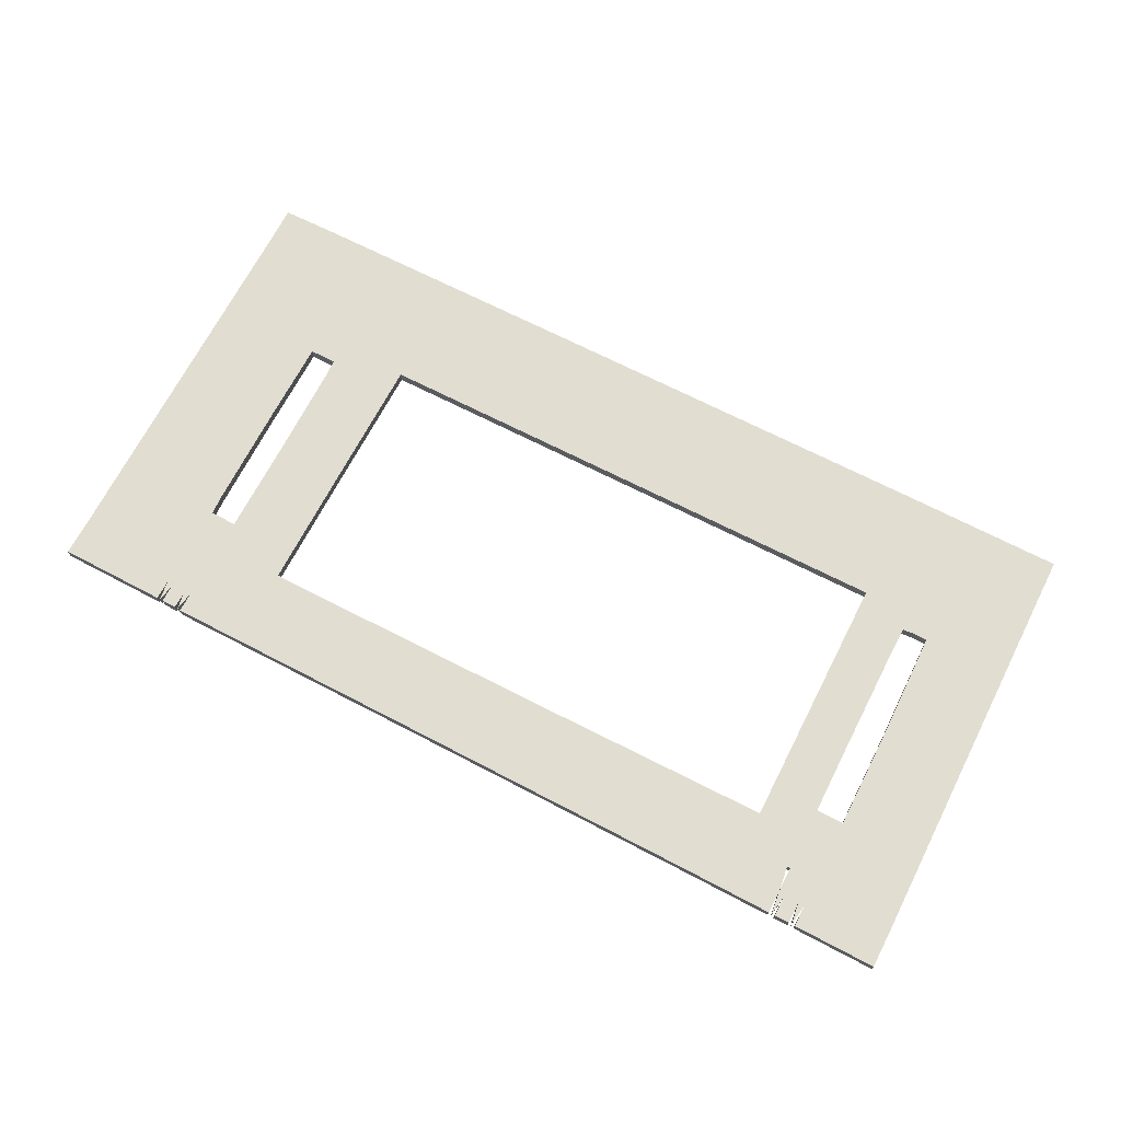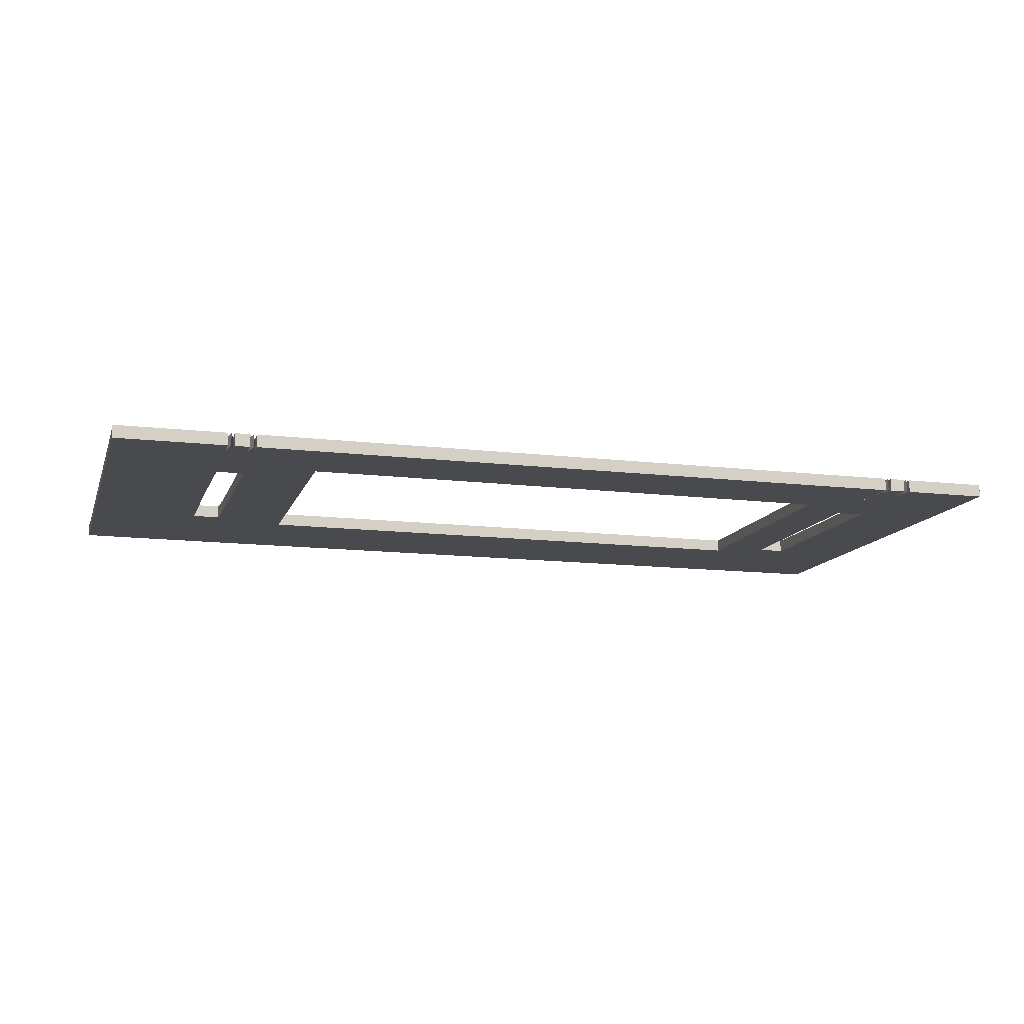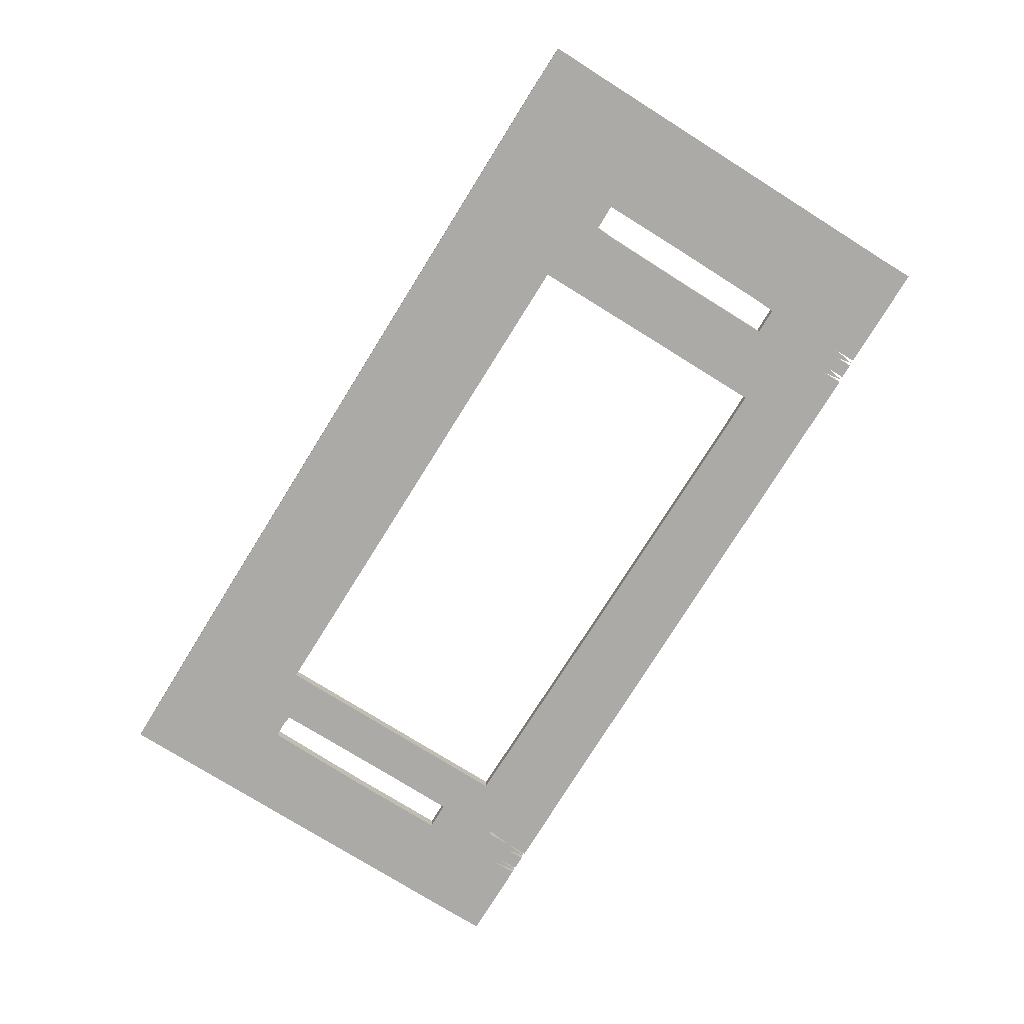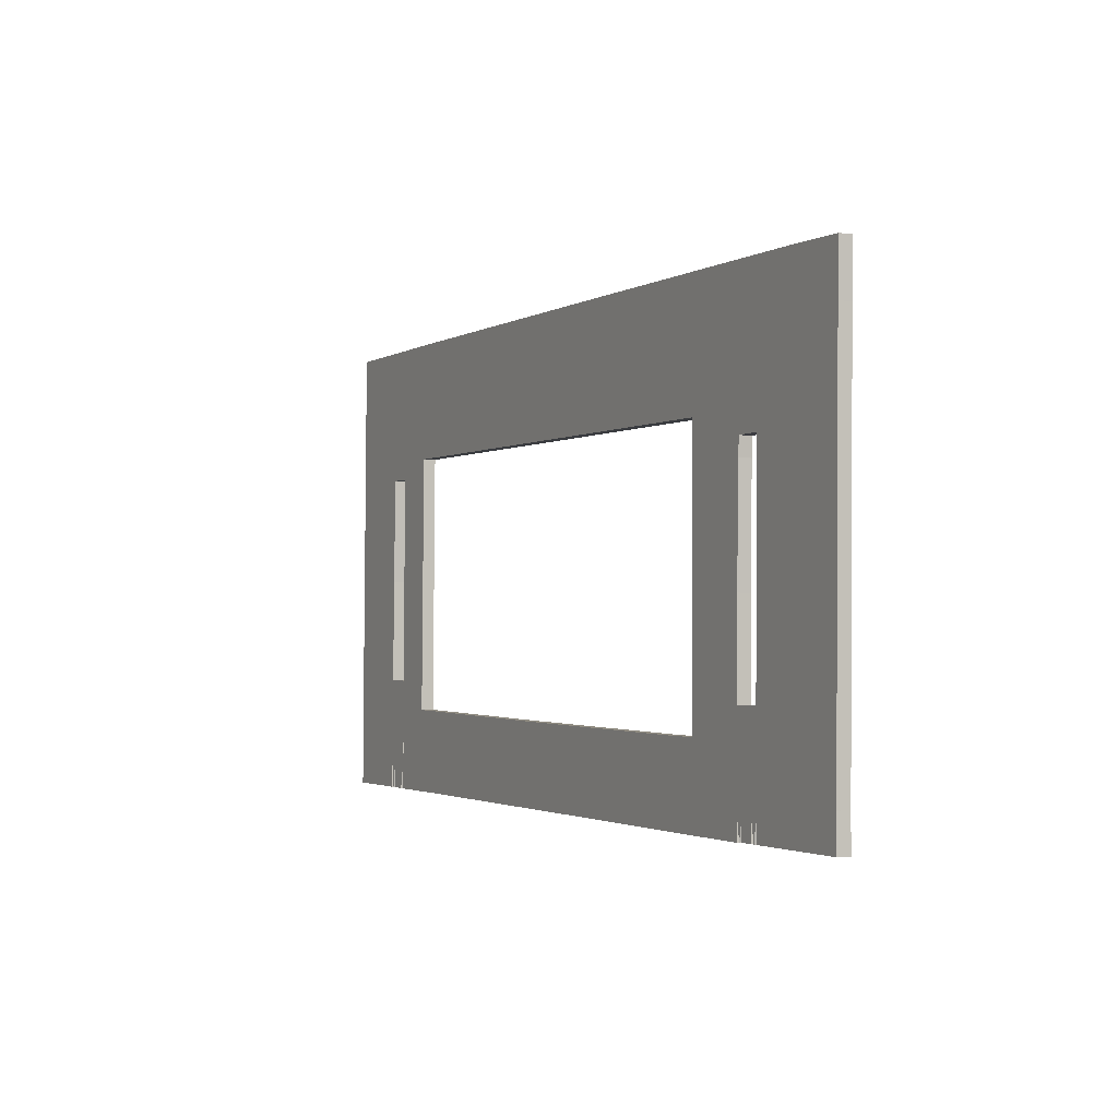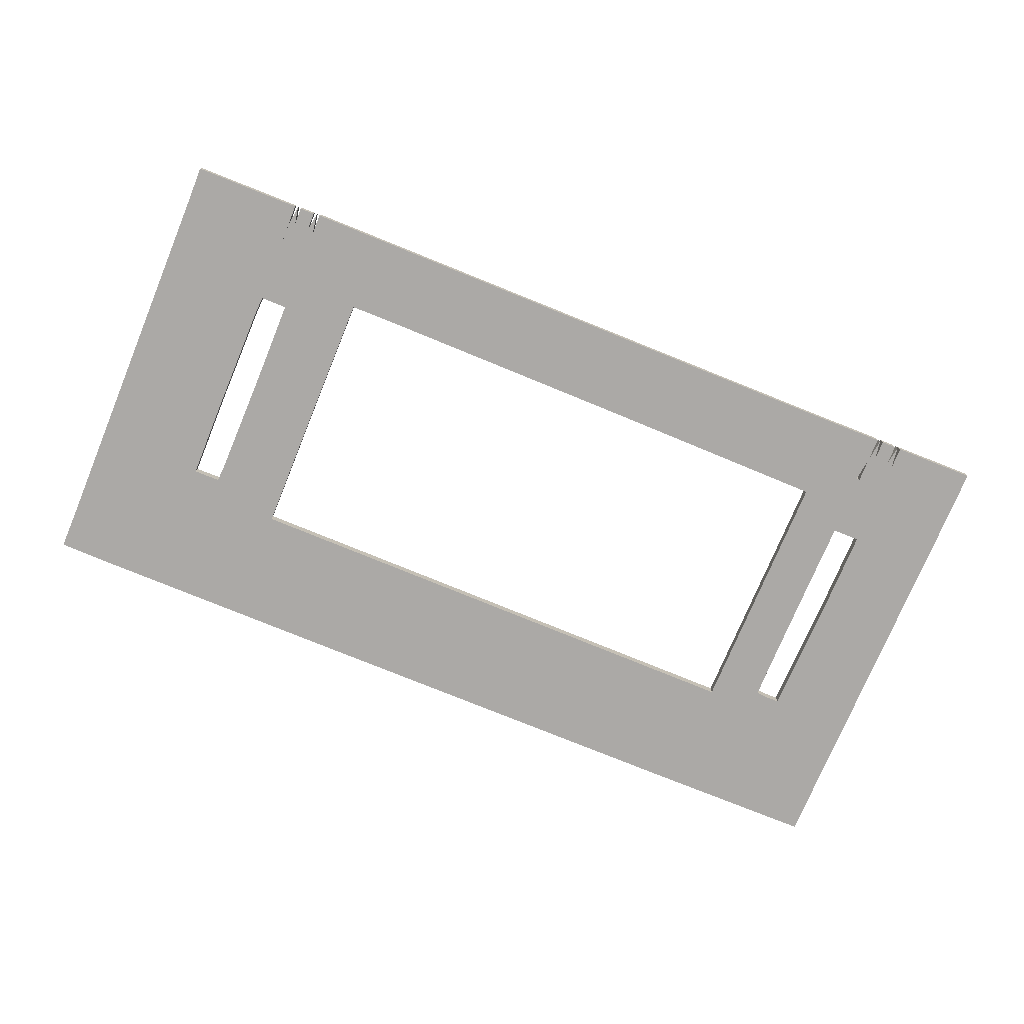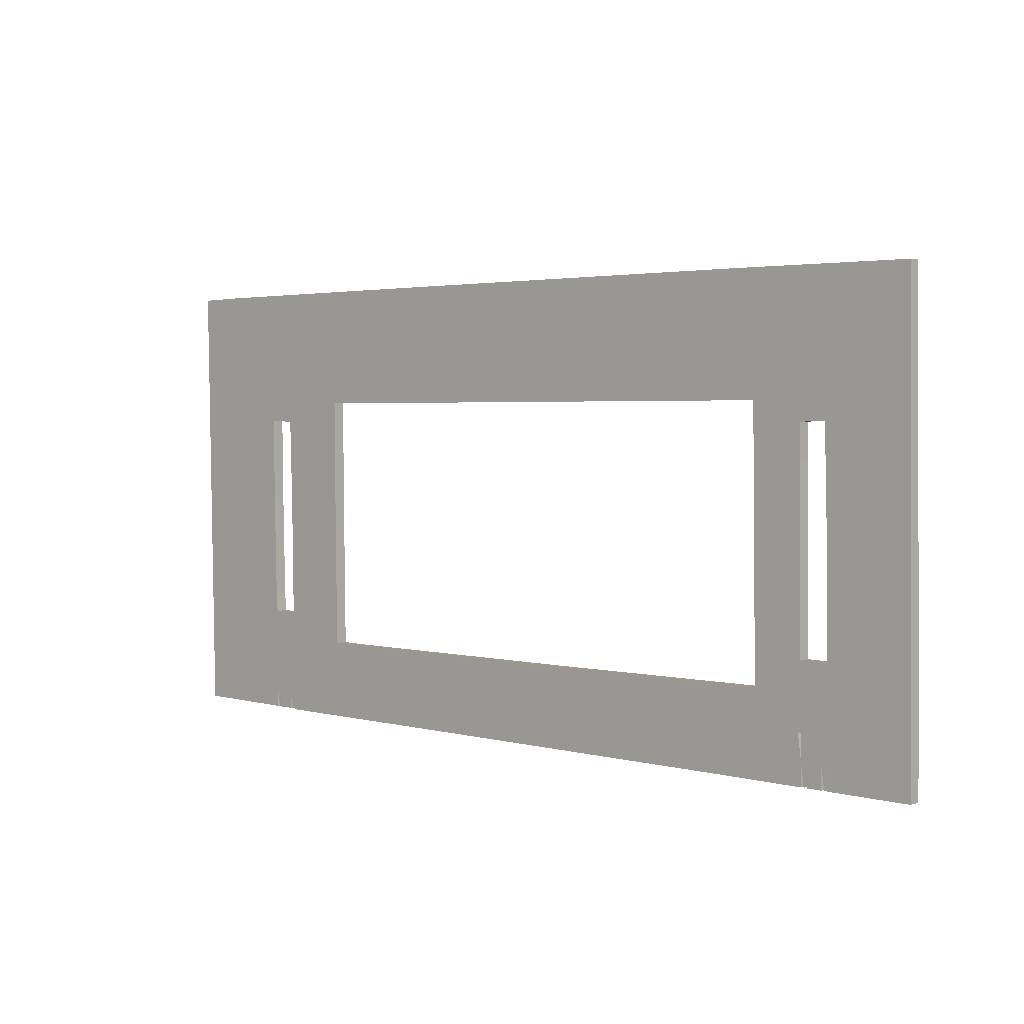
<metadata>
{"format":"obj","ext":"obj","renderer":"f3d","projection":"perspective","resolution":1024,"background":"white","views":[{"elev":68.9,"azim":27.9,"up":"+Z"},{"elev":-12.9,"azim":-15.1,"up":"+Z"},{"elev":-75.8,"azim":-121.3,"up":"+Z"},{"elev":-2.2,"azim":-117.1,"up":"+Y"},{"elev":-75.6,"azim":-21.7,"up":"+Z"},{"elev":3.7,"azim":41.7,"up":"+Y"}]}
</metadata>
<code>
o obj_0
v 21.51 		22.22 		0
v 21.47 		24.18 		0
v 21.47 		24.18 		0.5
v 21.51 		22.22 		0.5
v 21.71 		6.168 		0
v 21.72 		7.501 		0
v 25.89 		18.78 		0.5
v 21.71 		6.168 		0.5
v 25.89 		18.78 		0
v 21.72 		7.501 		0.5
v 53.38 		17.86 		0
v 31.53 		9.301 		0
v 31.53 		9.301 		0.5
v 36.8 		6.196 		0
v 53.55 		8.192 		0.5
v 53.38 		17.86 		0.5
v 53.41 		8.192 		0.5
v 53.41 		8.192 		0
v 53.55 		8.192 		0
v 53.38 		19.1 		0
v 29.87 		9.301 		0
v 29.87 		9.301 		0.5
v 26.95 		18.78 		0
v 53.38 		19.1 		0.5
v 27.13 		6.14 		0
v 27.13 		6.14 		0.5
v 53.86 		19.16 		0
v 23.52 		24.23 		0
v 57.95 		7.671 		0.5
v 57.95 		7.671 		0
v 27 		18.09 		0
v 50.01 		6.253 		0.5
v 50.01 		6.253 		0
v 26.95 		18.78 		0.5
v 23.52 		24.23 		0.5
v 53.8 		6.253 		0.5
v 53.8 		6.253 		0
v 54.4 		6.253 		0
v 54.4 		6.253 		0.5
v 26.03 		6.168 		0
v 26.03 		6.168 		0.5
v 29.78 		19.59 		0
v 54.65 		6.253 		0.5
v 54.65 		6.253 		0
v 57.95 		6.253 		0
v 57.95 		6.253 		0.5
v 26.88 		6.168 		0
v 26.88 		6.168 		0.5
v 26.29 		6.168 		0.5
v 26.29 		6.168 		0
v 53.55 		6.253 		0
v 53.55 		6.253 		0.5
v 26.03 		7.777 		0.5
v 26.03 		7.777 		0
v 27 		18.09 		0.5
v 27.11 		10.4 		0
v 53.55 		7.184 		0
v 27.08 		13.89 		0
v 53.68 		6.253 		0
v 26.03 		7.777 		0.5
v 53.68 		6.253 		0.5
v 36.8 		6.196 		0.5
v 26.03 		7.777 		0
v 53.55 		7.184 		0.5
v 53.86 		19.16 		0.5
v 54.4 		19.15 		0
v 26.03 		6.972 		0
v 51.41 		19.86 		0
v 26.03 		6.972 		0.5
v 53.8 		7.057 		0.5
v 53.8 		7.057 		0
v 26.05 		10.4 		0
v 26.16 		6.168 		0
v 26.16 		6.168 		0.5
v 26.29 		6.845 		0.5
v 26.29 		6.845 		0
v 54.4 		19.15 		0.5
v 29.78 		19.59 		0.5
v 51.41 		19.86 		0.5
v 26 		11.18 		0
v 26.88 		6.845 		0.5
v 26.88 		6.845 		0
v 25.92 		15.38 		0
v 50.62 		24.55 		0
v 57.68 		24.59 		0
v 57.68 		24.59 		0.5
v 27.08 		13.89 		0.5
v 27.11 		10.4 		0.5
v 27.01 		6.168 		0
v 27.01 		6.168 		0.5
v 29.82 		14.44 		0
v 50.62 		24.55 		0.5
v 54.4 		7.057 		0.5
v 27.13 		6.969 		0.5
v 54.4 		7.057 		0
v 27.13 		6.969 		0
v 26.05 		10.4 		0.5
v 54.52 		6.253 		0
v 54.52 		6.253 		0.5
v 54.59 		10.74 		0.5
v 53.49 		10.74 		0.5
v 26 		11.18 		0.5
v 54.65 		7.181 		0.5
v 54.65 		7.181 		0
v 53.44 		13.68 		0.5
v 25.92 		15.38 		0.5
v 54.59 		10.74 		0
v 53.49 		10.74 		0
v 54.53 		14.91 		0.5
v 53.44 		13.68 		0
v 29.82 		14.44 		0.5
v 51.57 		9.579 		0.5
v 54.53 		14.91 		0
v 51.57 		9.579 		0
v 42.37 		9.431 		0
v 42.37 		9.431 		0.5
v 34.59 		24.37 		0.5
v 34.59 		24.37 		0
g group_0_11107152
f 80 6 83
f 15 17 18
f 15 18 19
f 13 12 21
f 13 21 22
f 20 11 68
f 24 16 11
f 24 11 20
f 1 28 9
f 2 28 1
f 23 9 28
f 28 42 23
f 68 114 112
f 34 35 7
f 35 4 7
f 3 4 35
f 10 106 4
f 36 37 38
f 36 38 39
f 8 5 41
f 40 41 5
f 43 44 45
f 43 45 46
f 31 23 42
f 47 48 49
f 47 49 50
f 32 33 51
f 32 51 52
f 28 118 42
f 53 41 40
f 53 40 54
f 55 78 34
f 60 53 54
f 60 54 63
f 57 59 61
f 57 61 64
f 65 24 20
f 65 20 27
f 20 68 84
f 60 63 67
f 60 67 69
f 70 61 59
f 70 59 71
f 24 79 16
f 67 73 74
f 67 74 69
f 68 112 79
f 75 74 73
f 75 73 76
f 112 105 79
f 65 86 24
f 77 65 27
f 77 27 66
f 75 76 50
f 75 50 49
f 58 31 91
f 56 63 72
f 87 111 55
f 78 55 111
f 77 86 65
f 79 24 86
f 54 6 72
f 81 48 47
f 81 47 82
f 35 34 78
f 79 117 78
f 70 71 37
f 70 37 36
f 29 30 86
f 77 109 86
f 81 82 89
f 81 89 90
f 85 84 92
f 85 92 86
f 93 39 38
f 93 38 95
f 94 90 89
f 94 89 96
f 92 117 79
f 79 86 92
f 25 26 96
f 94 96 26
f 21 56 91
f 56 58 91
f 42 91 31
f 93 95 98
f 93 98 99
f 102 10 97
f 85 86 30
f 62 26 25
f 103 99 98
f 103 98 104
f 105 112 101
f 1 6 10
f 81 94 60
f 107 108 101
f 107 101 100
f 10 6 5
f 10 5 8
f 103 104 44
f 103 44 43
f 7 4 106
f 102 106 10
f 8 41 10
f 105 101 108
f 105 108 110
f 29 46 45
f 29 45 30
f 16 79 105
f 112 17 101
f 6 54 40
f 6 40 5
f 113 107 100
f 113 100 109
f 15 19 57
f 15 57 64
f 29 86 109
f 109 100 29
f 87 88 111
f 22 111 88
f 1 83 6
f 80 72 6
f 57 64 52
f 57 52 51
f 110 11 105
f 16 105 11
f 14 62 25
f 73 67 76
f 67 63 76
f 56 21 63
f 54 72 63
f 66 27 85
f 84 85 27
f 27 20 84
f 88 60 22
f 13 22 26
f 47 50 82
f 50 76 82
f 76 63 82
f 15 103 100
f 17 15 101
f 100 101 15
f 29 100 103
f 64 70 15
f 107 19 108
f 53 10 41
f 89 82 96
f 82 63 96
f 113 30 107
f 60 97 53
f 97 10 53
f 3 2 1
f 3 1 4
f 61 70 64
f 110 108 114
f 114 68 110
f 11 110 68
f 96 63 21
f 25 96 21
f 12 25 21
f 10 4 1
f 75 81 60
f 60 69 75
f 74 75 69
f 9 83 1
f 17 64 57
f 17 57 18
f 93 15 70
f 39 93 70
f 39 70 36
f 28 2 3
f 28 3 35
f 115 12 13
f 115 13 116
f 97 60 88
f 48 81 75
f 48 75 49
f 103 15 93
f 99 103 93
f 79 42 68
f 34 7 9
f 34 9 23
f 34 23 31
f 34 31 55
f 90 94 81
f 117 118 35
f 55 31 87
f 46 29 103
f 46 103 43
f 78 111 42
f 84 118 117
f 84 117 92
f 79 78 42
f 118 28 35
f 94 22 60
f 26 22 94
f 26 62 13
f 116 13 62
f 17 32 64
f 52 64 32
f 115 116 112
f 58 56 88
f 58 88 87
f 88 56 72
f 88 72 97
f 14 33 62
f 32 62 33
f 102 97 72
f 102 72 80
f 106 102 80
f 106 80 83
f 35 78 117
f 85 30 113
f 85 113 66
f 83 9 106
f 7 106 9
f 31 58 87
f 17 112 32
f 111 22 21
f 111 21 91
f 95 19 104
f 19 107 104
f 114 108 18
f 14 115 33
f 18 33 114
f 19 18 108
f 30 104 107
f 111 91 42
f 62 32 116
f 116 32 112
f 59 57 71
f 19 71 57
f 38 37 95
f 37 71 95
f 95 71 19
f 109 77 113
f 66 113 77
f 98 95 104
f 112 114 115
f 44 104 45
f 30 45 104
f 51 33 57
f 18 57 33
f 84 68 118
f 42 118 68
f 25 12 14
f 115 14 12
f 114 33 115

</code>
